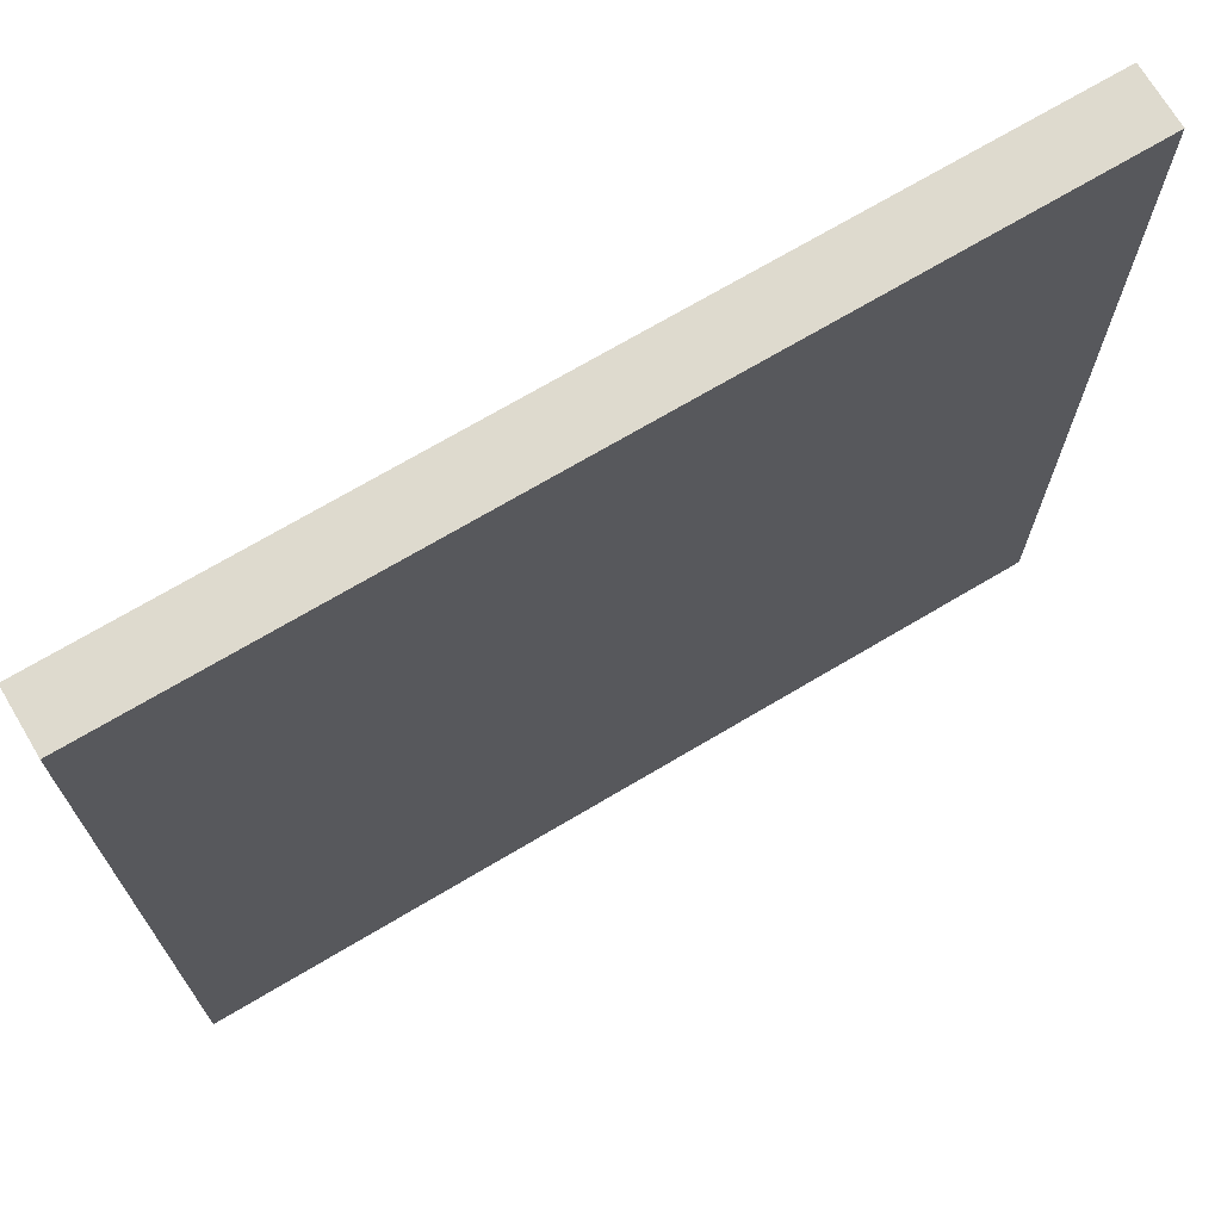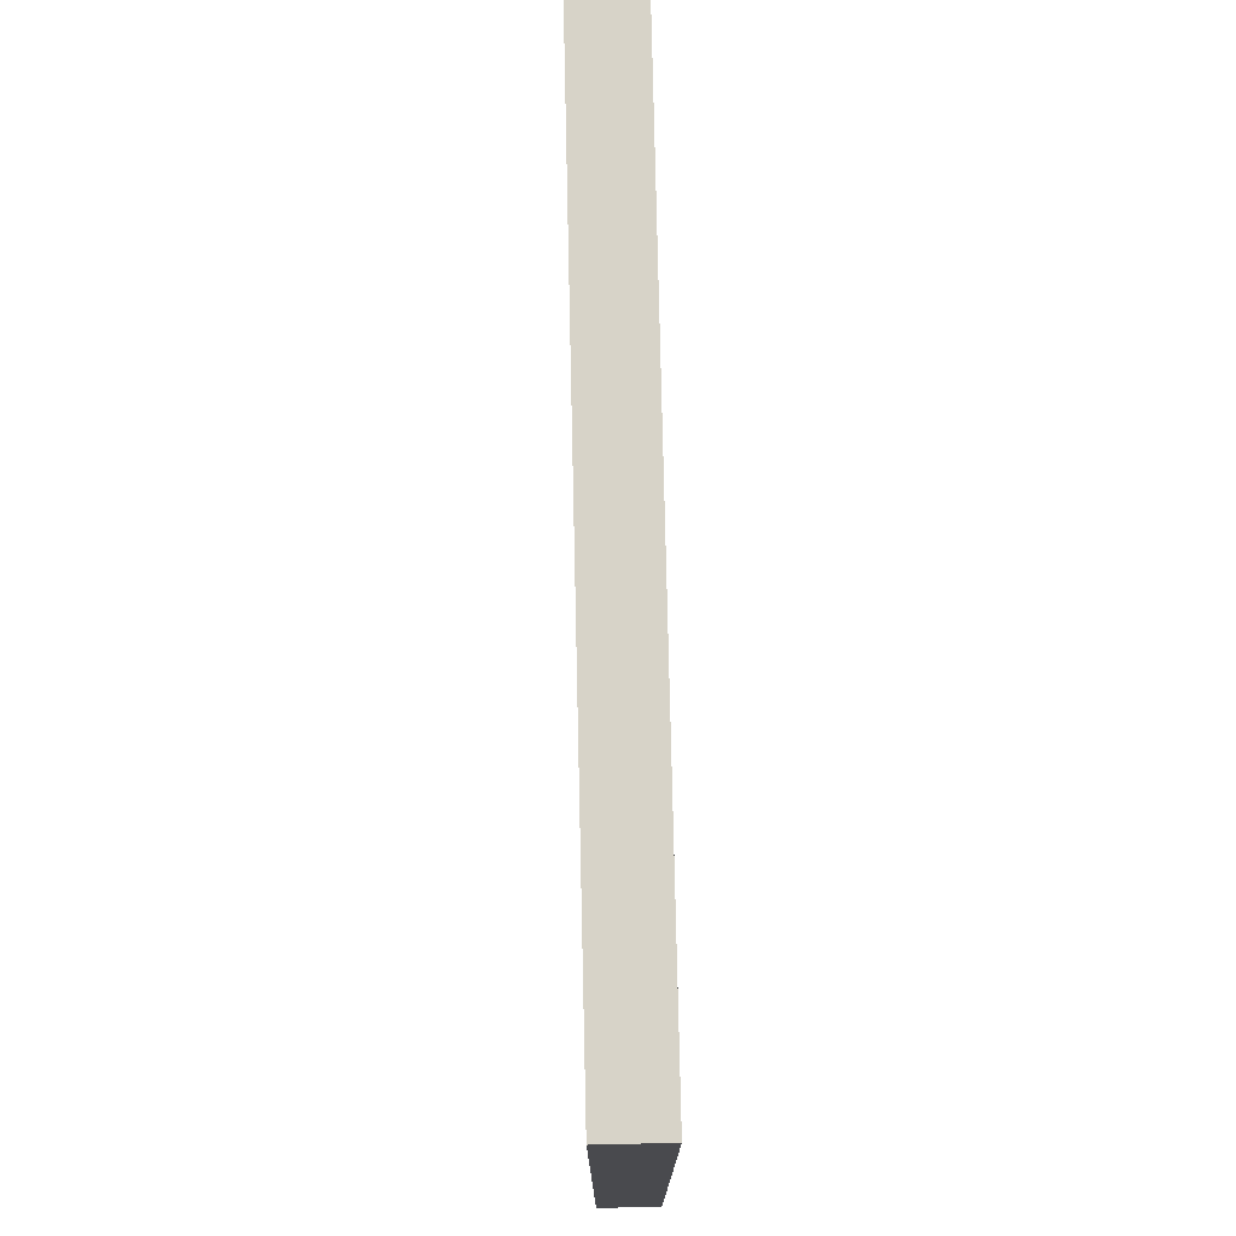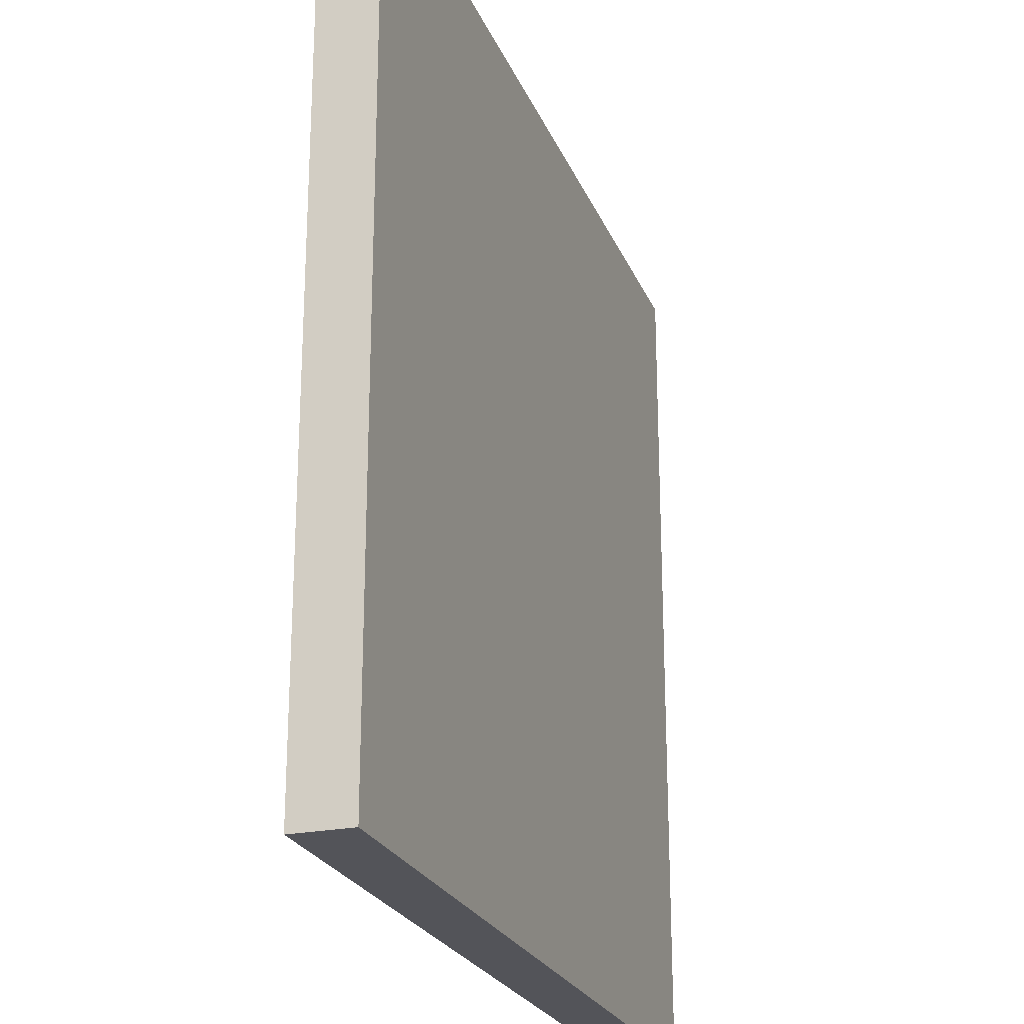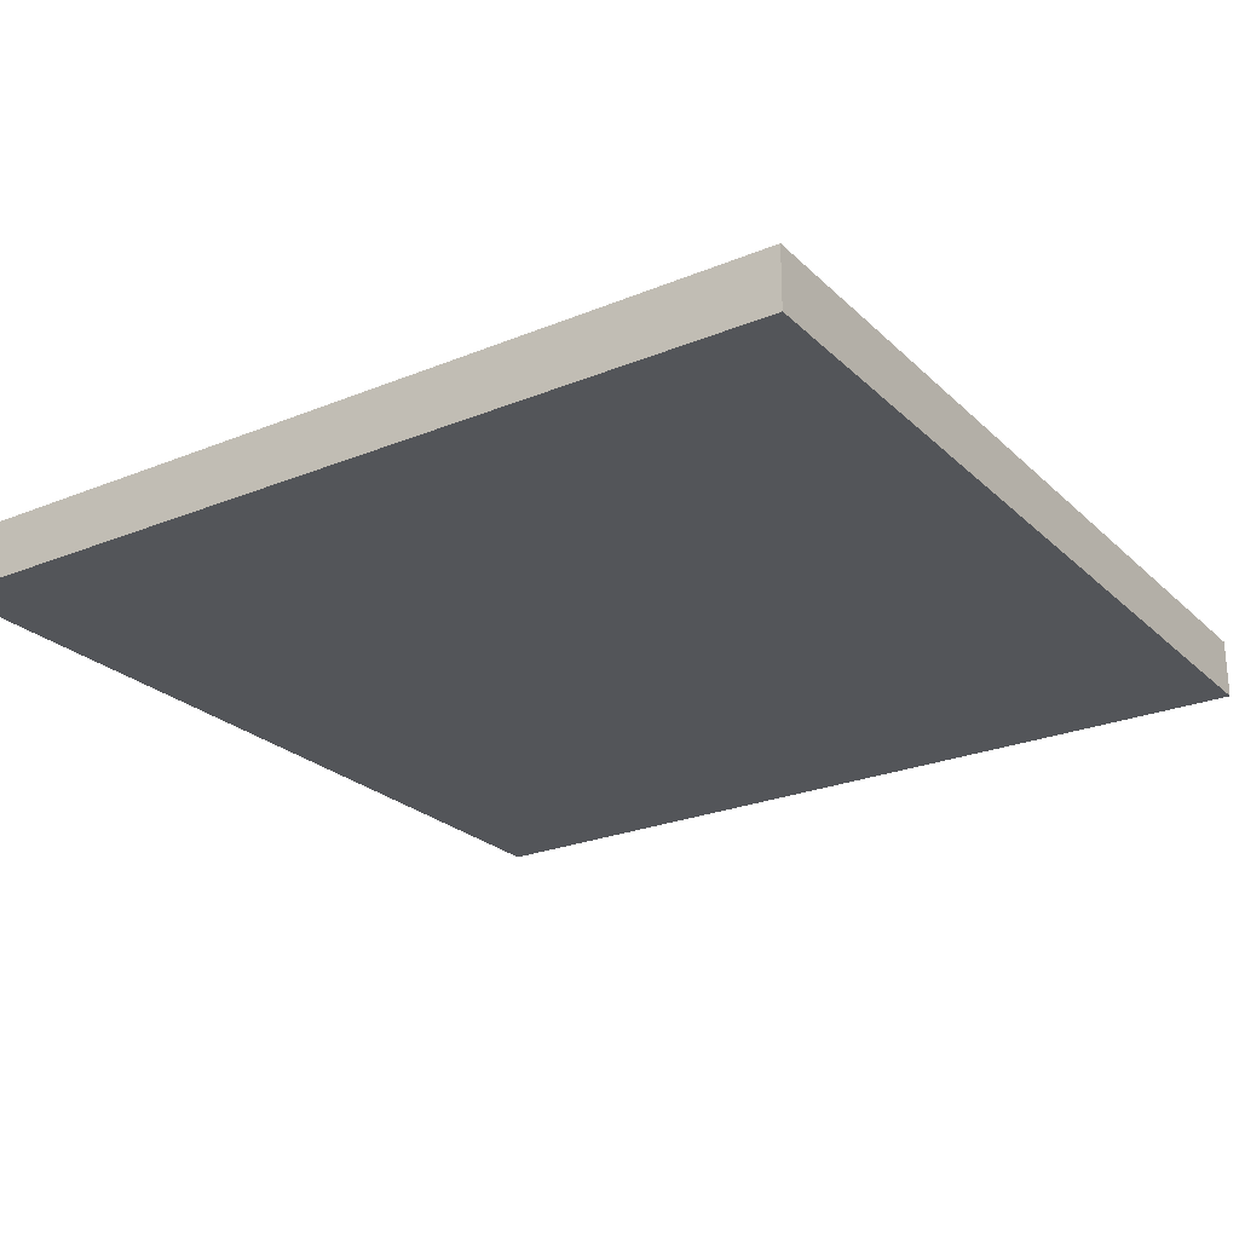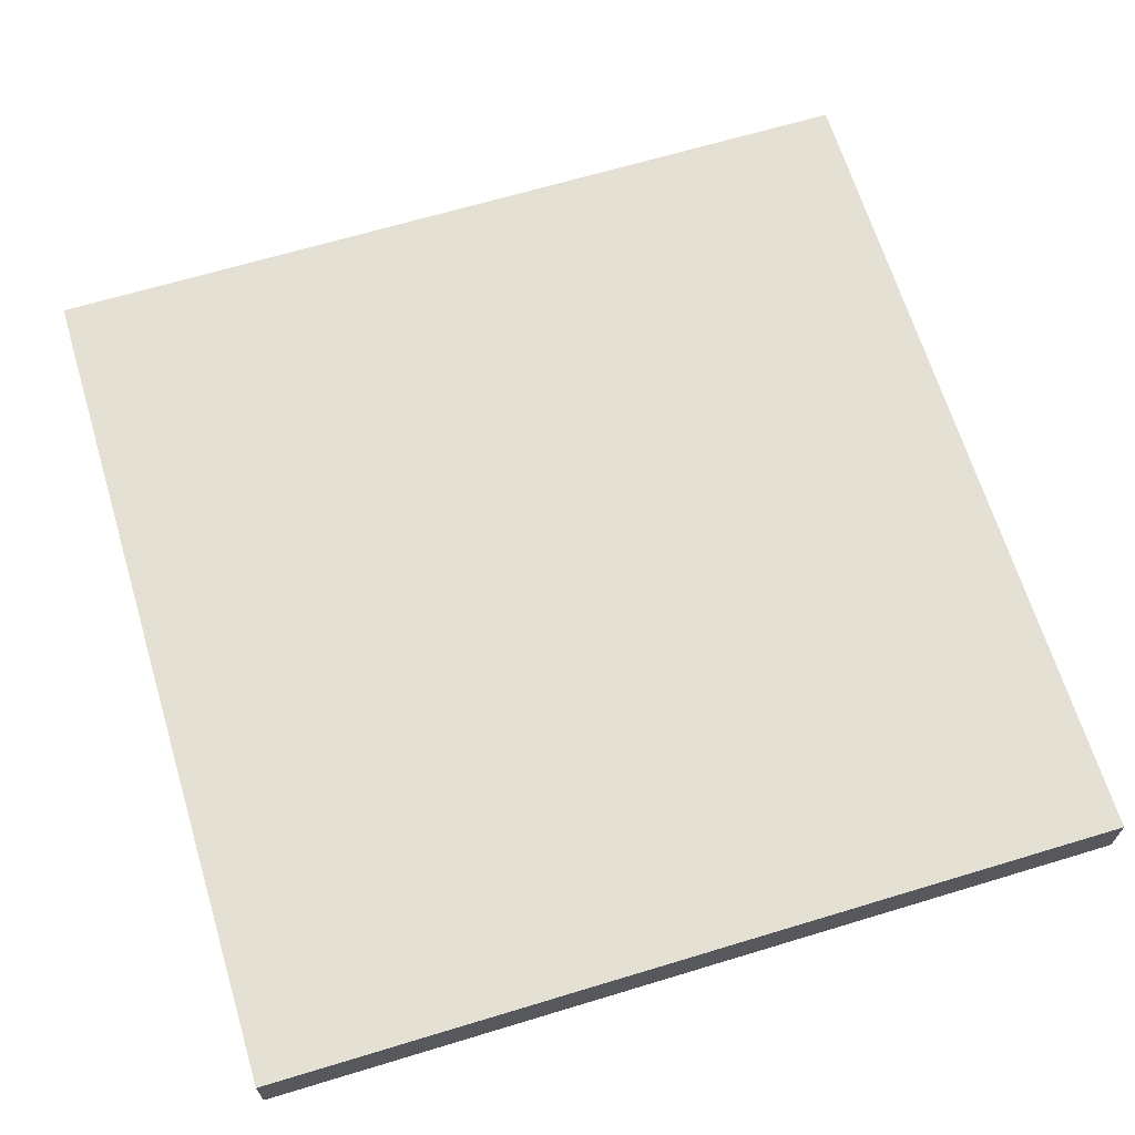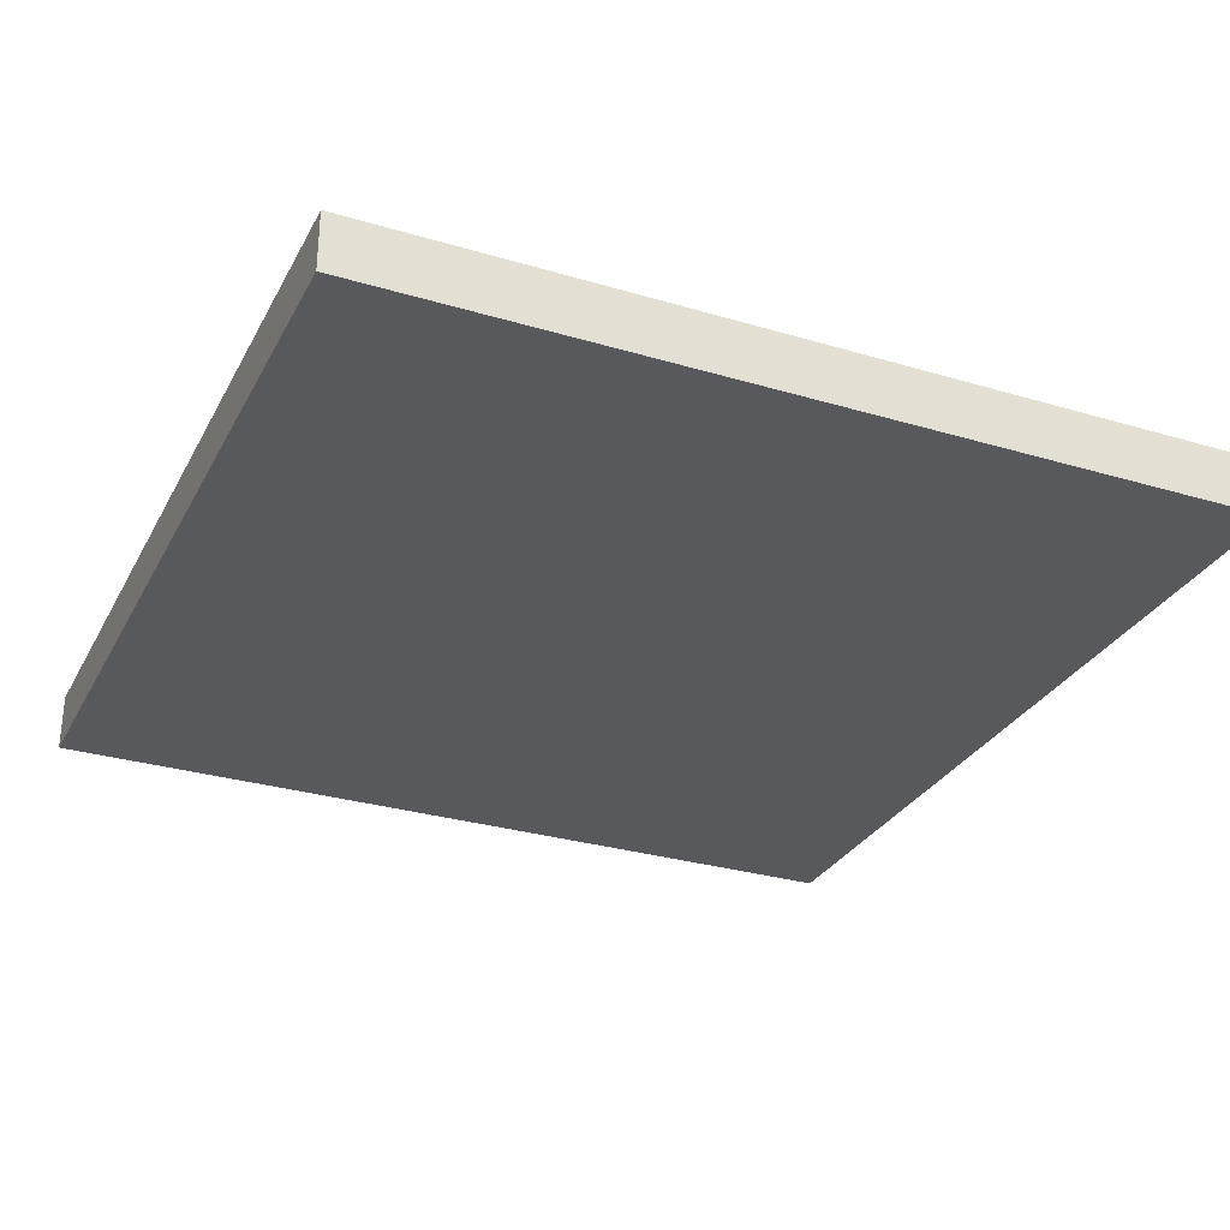
<metadata>
{"format":"obj","ext":"obj","renderer":"f3d","projection":"perspective","resolution":1024,"background":"white","views":[{"elev":71.2,"azim":-30.7,"up":"+Z"},{"elev":76.5,"azim":-91.3,"up":"+Z"},{"elev":-23.8,"azim":-71.4,"up":"+Z"},{"elev":-24.5,"azim":123.9,"up":"+Y"},{"elev":66.1,"azim":163.1,"up":"+Y"},{"elev":-29.7,"azim":66.4,"up":"+Y"}]}
</metadata>
<code>
g MuseumExhibitSign
v -0.5 -0.01539 -0.5
v -0.5 -0.01539 0.5
v 0.5 -0.01539 0.5
v 0.5 -0.01539 -0.5
v -0.5 0.05181 -0.5
v 0.5 0.05181 -0.5
v 0.5 0.05181 0.5
v -0.5 0.05181 0.5
v -0.5 -0.01539 0.5
v -0.5 -0.01539 -0.5
v -0.5 0.05181 -0.5
v -0.5 0.05181 0.5
v 0.5 -0.01539 0.5
v -0.5 -0.01539 0.5
v -0.5 0.05181 0.5
v 0.5 0.05181 0.5
v 0.5 -0.01539 -0.5
v 0.5 -0.01539 0.5
v 0.5 0.05181 0.5
v 0.5 0.05181 -0.5
v -0.5 -0.01539 -0.5
v 0.5 -0.01539 -0.5
v 0.5 0.05181 -0.5
v -0.5 0.05181 -0.5
g MuseumExhibitSign_0
f 3 2 1
f 4 3 1
f 7 6 5
f 8 7 5
f 11 10 9
f 12 11 9
f 15 14 13
f 16 15 13
f 19 18 17
f 20 19 17
f 23 22 21
f 24 23 21

</code>
